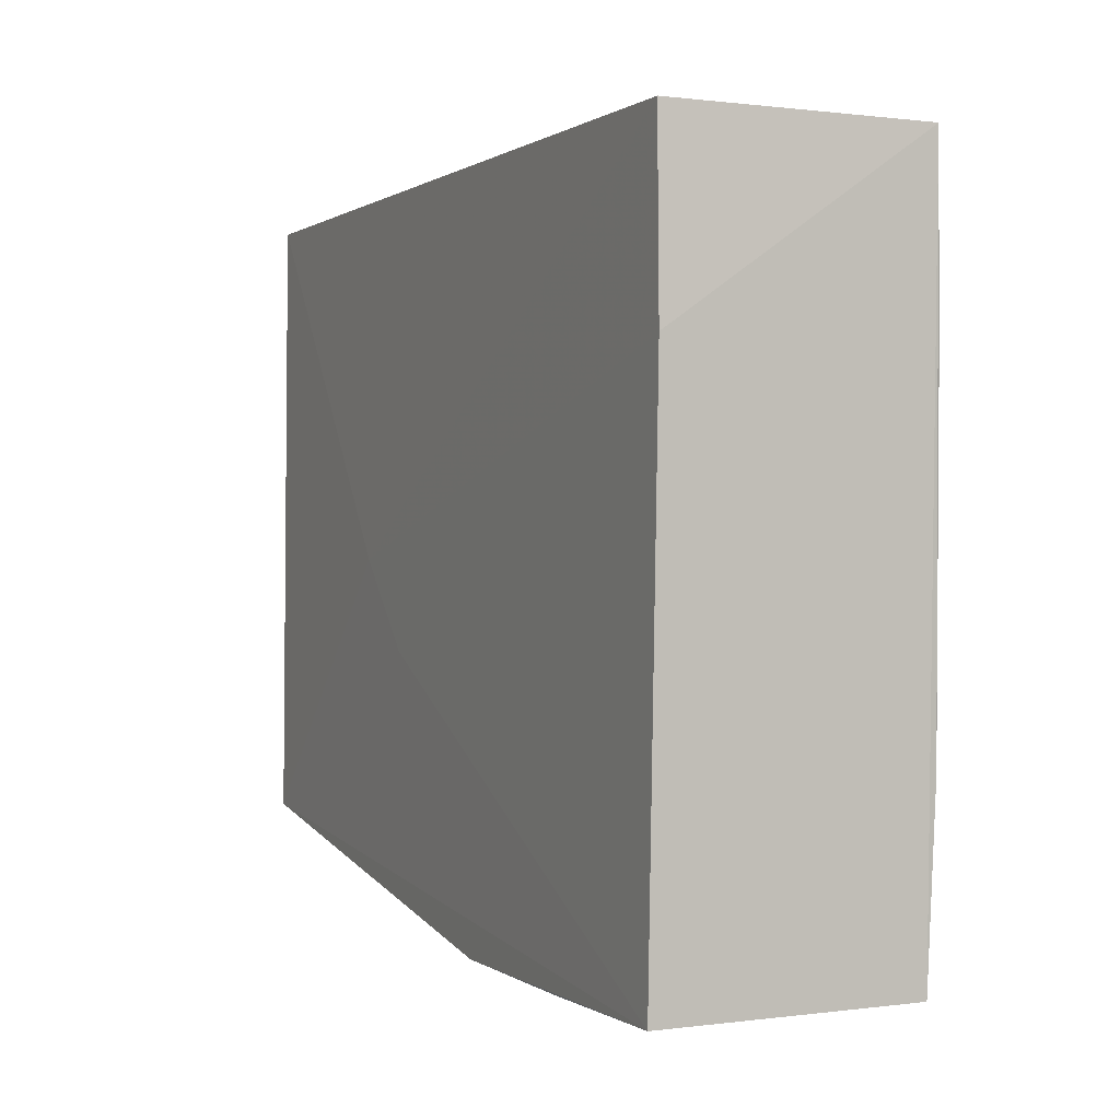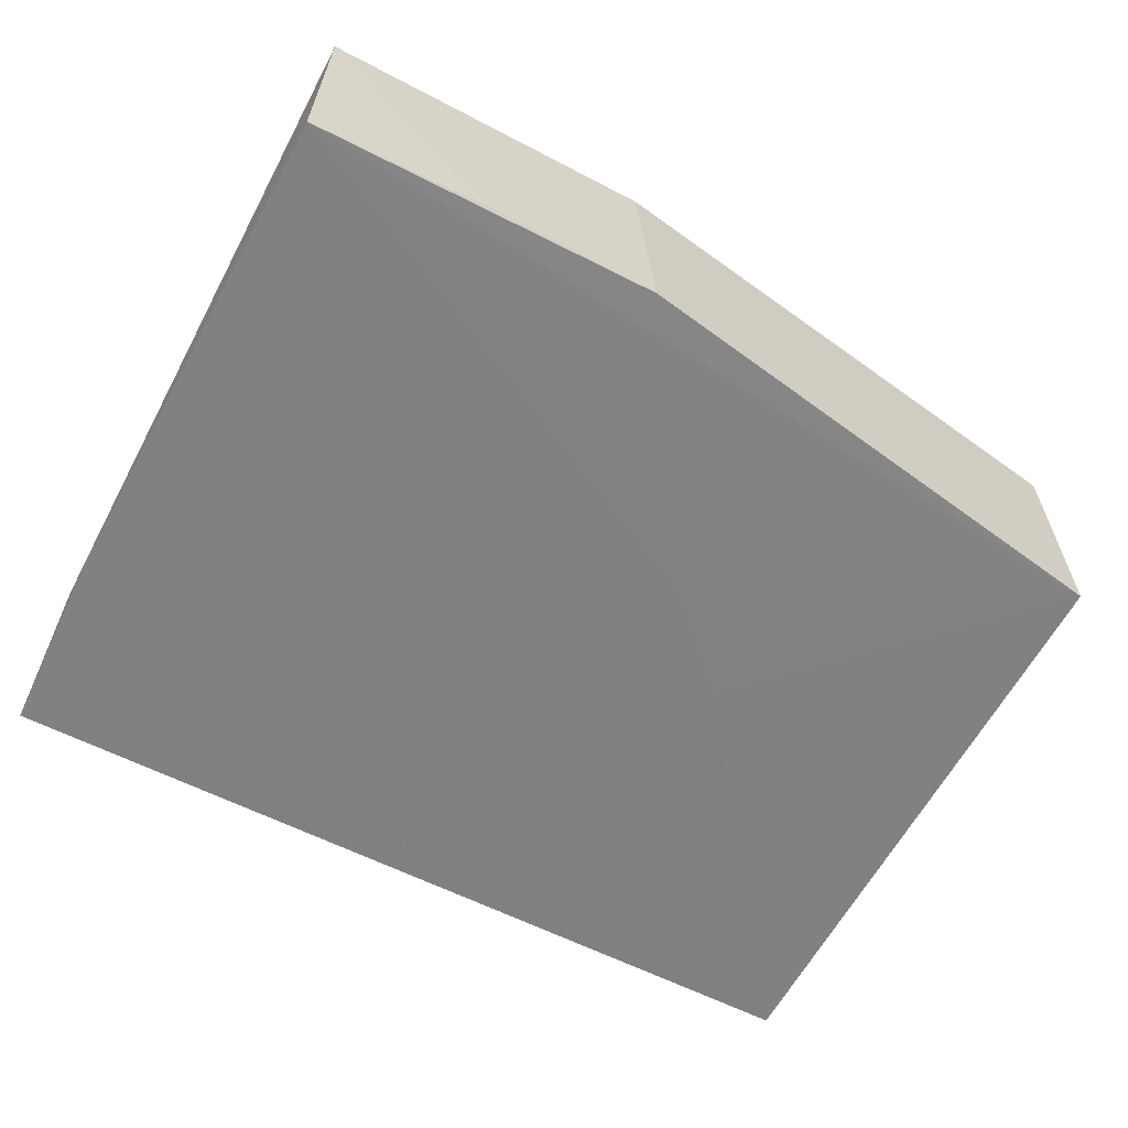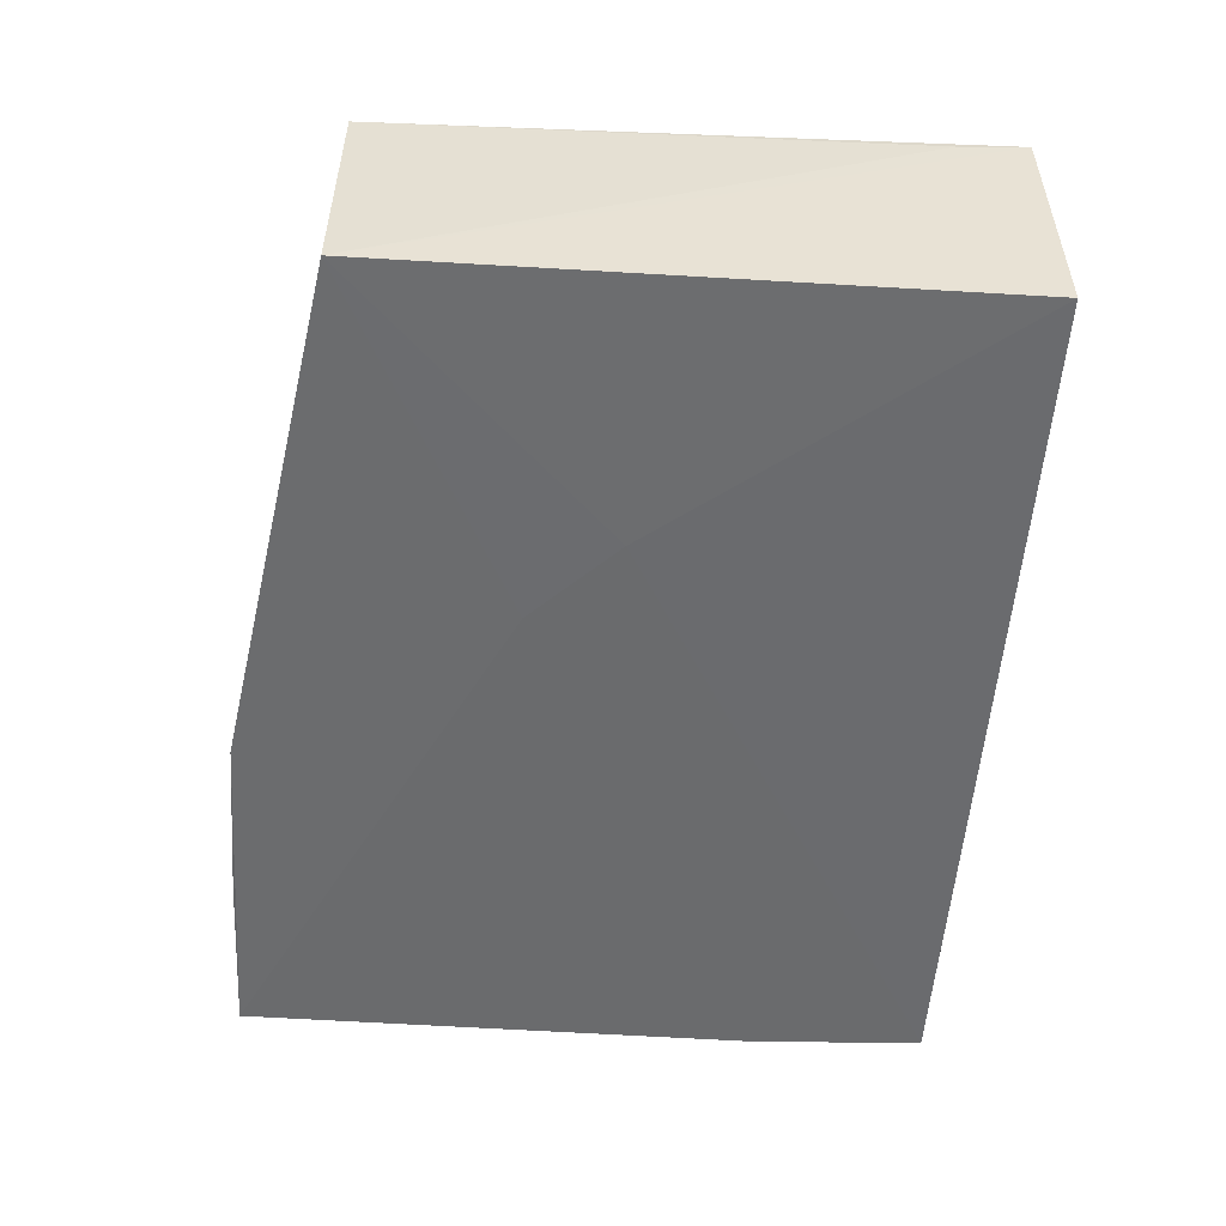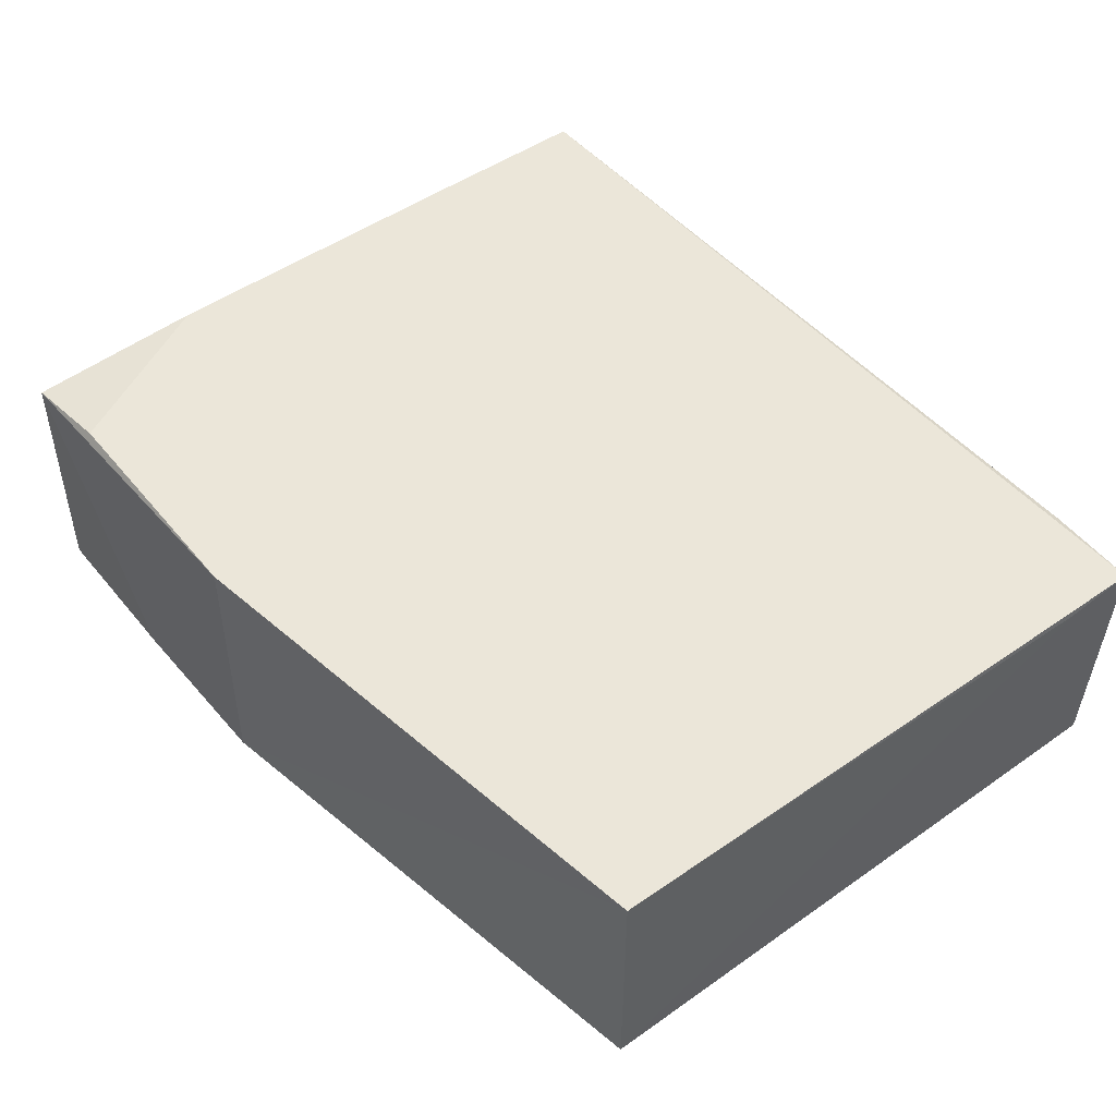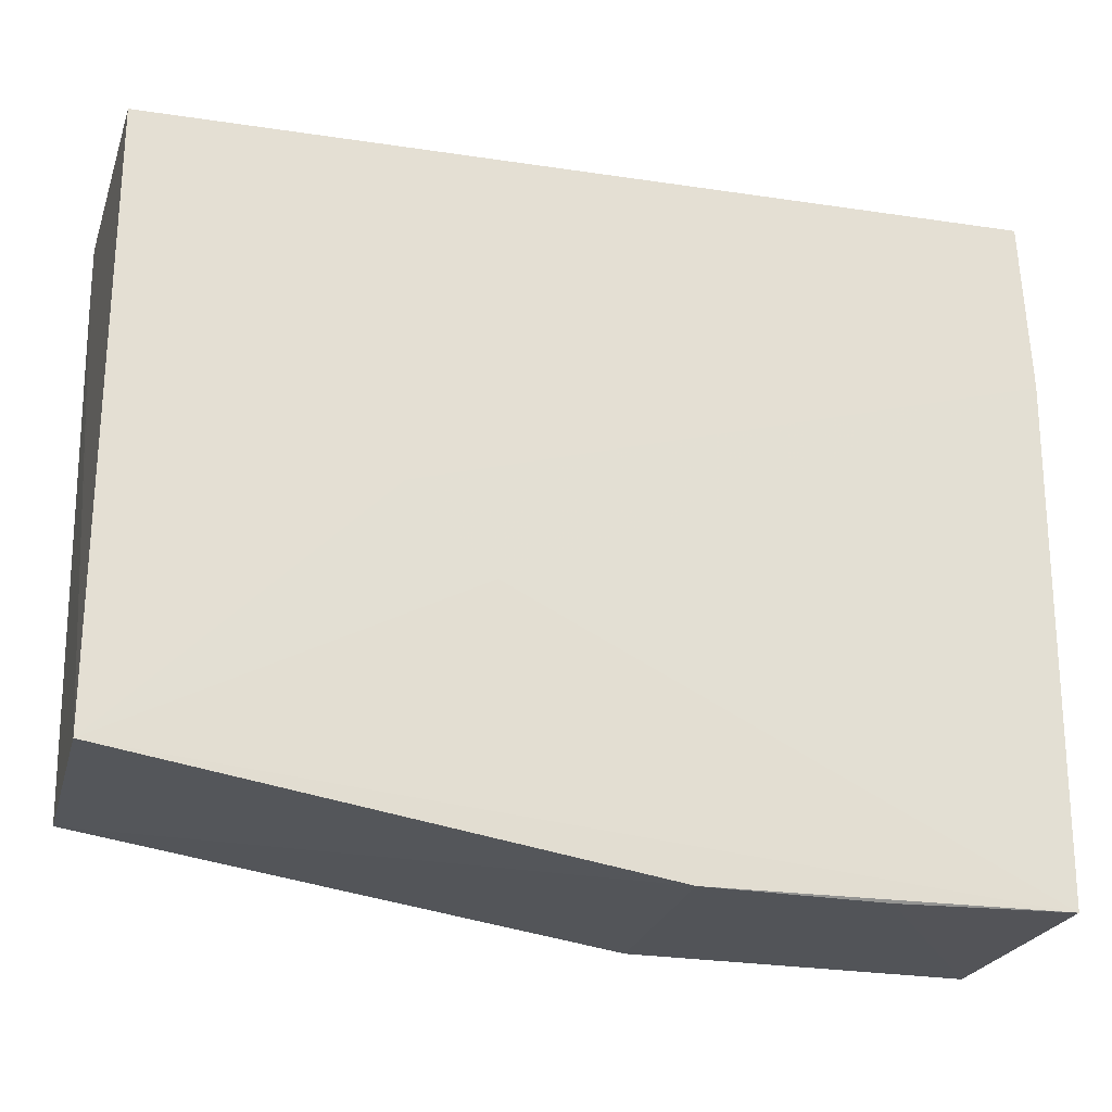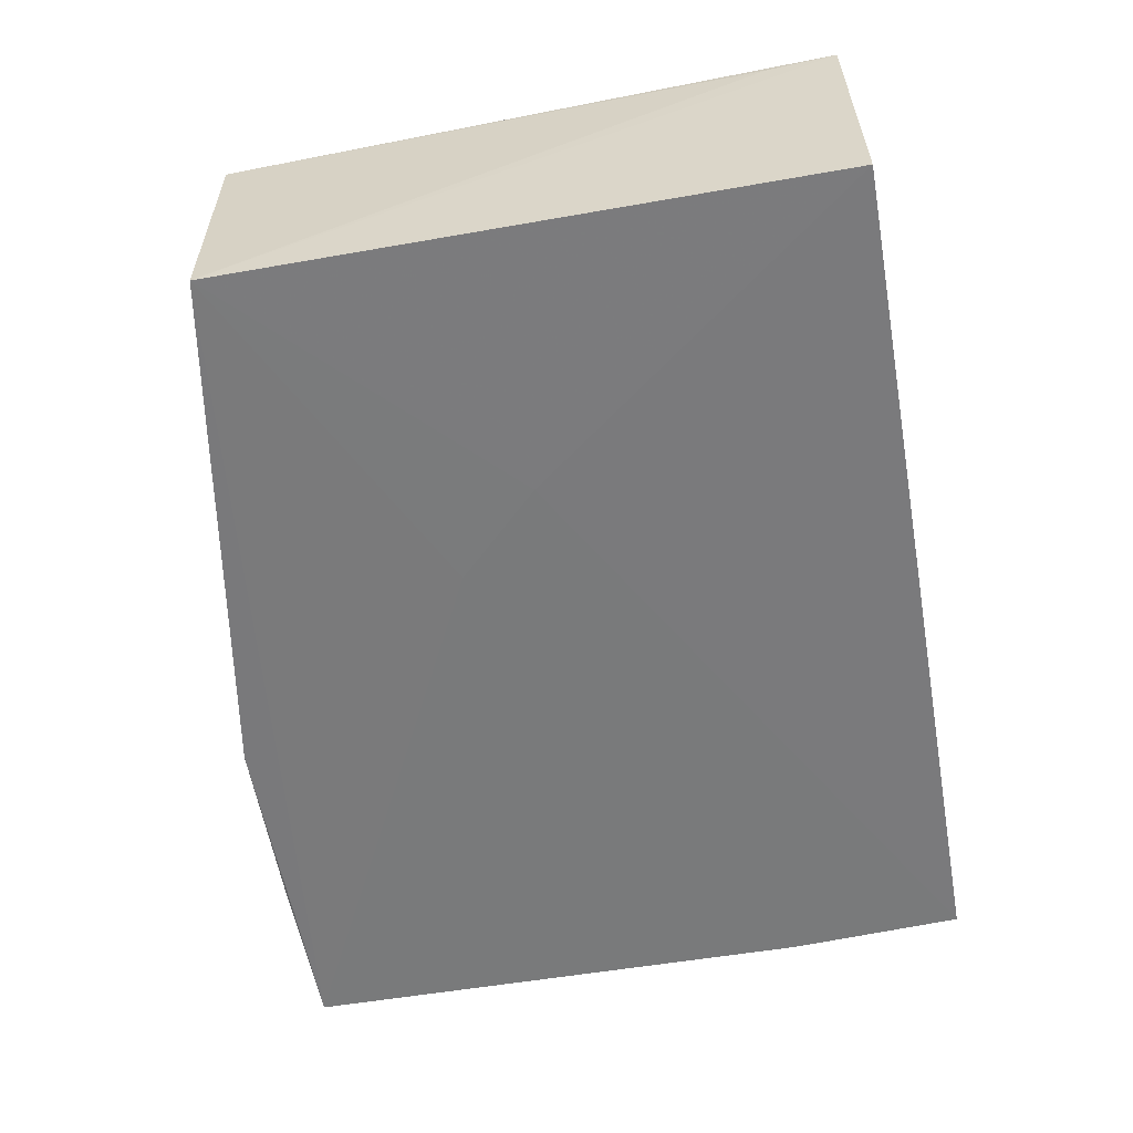
<metadata>
{"format":"obj","ext":"obj","renderer":"f3d","projection":"perspective","resolution":1024,"background":"white","views":[{"elev":0.2,"azim":-115.4,"up":"+Y"},{"elev":-61.3,"azim":-27.7,"up":"+Z"},{"elev":-52.7,"azim":86.1,"up":"+Z"},{"elev":48.9,"azim":52.2,"up":"+Z"},{"elev":-24.1,"azim":165.4,"up":"+Y"},{"elev":-57.3,"azim":100.2,"up":"+Z"}]}
</metadata>
<code>
v 0.06258 0.001755 0.01247
v 0.06219 -0.02289 0.01189
v 0.06218 0.00191 0.002232
v 0.02675 0.001908 0.001818
v 0.02691 -0.01909 0.01205
v 0.0268 -0.02645 0.001515
v 0.05869 0.00209 0.01221
v 0.06219 -0.02291 0.002028
v 0.03069 -0.02613 0.0121
v 0.05139 -0.01224 0.001892
v 0.02647 -0.005258 0.00173
v 0.02677 0.001872 0.01203
v 0.06257 -0.001058 0.01214
v 0.04051 -0.02617 0.01202
v 0.02686 -0.005198 0.01212
v 0.02688 -0.02638 0.01167
v 0.04799 -0.01574 0.001821
v 0.04093 -0.02644 0.001755
v 0.03378 -0.02655 0.001741
f 7 1 3
f 7 3 4
f 8 3 1
f 10 4 3
f 10 3 8
f 11 4 10
f 12 1 7
f 12 7 4
f 12 4 11
f 13 8 1
f 13 1 2
f 13 2 8
f 14 2 1
f 14 1 9
f 15 9 1
f 15 5 9
f 15 12 5
f 15 1 12
f 16 9 5
f 16 14 9
f 16 11 6
f 16 12 11
f 16 5 12
f 17 10 8
f 17 8 6
f 17 11 10
f 17 6 11
f 18 8 2
f 18 2 14
f 18 6 8
f 18 14 16
f 19 18 16
f 19 16 6
f 19 6 18

</code>
